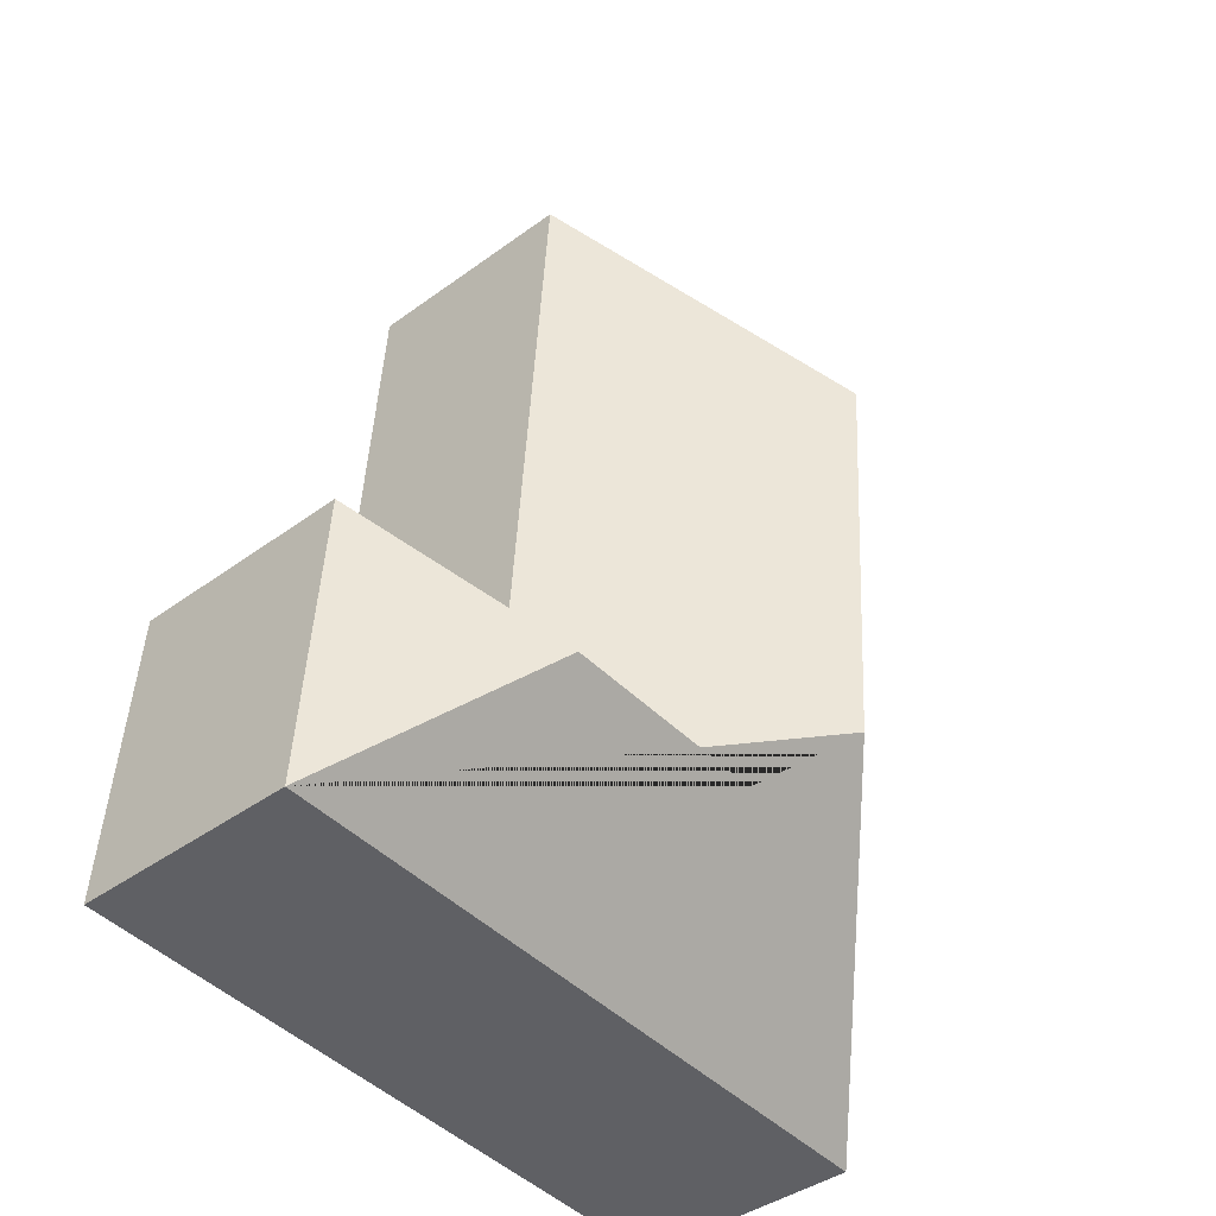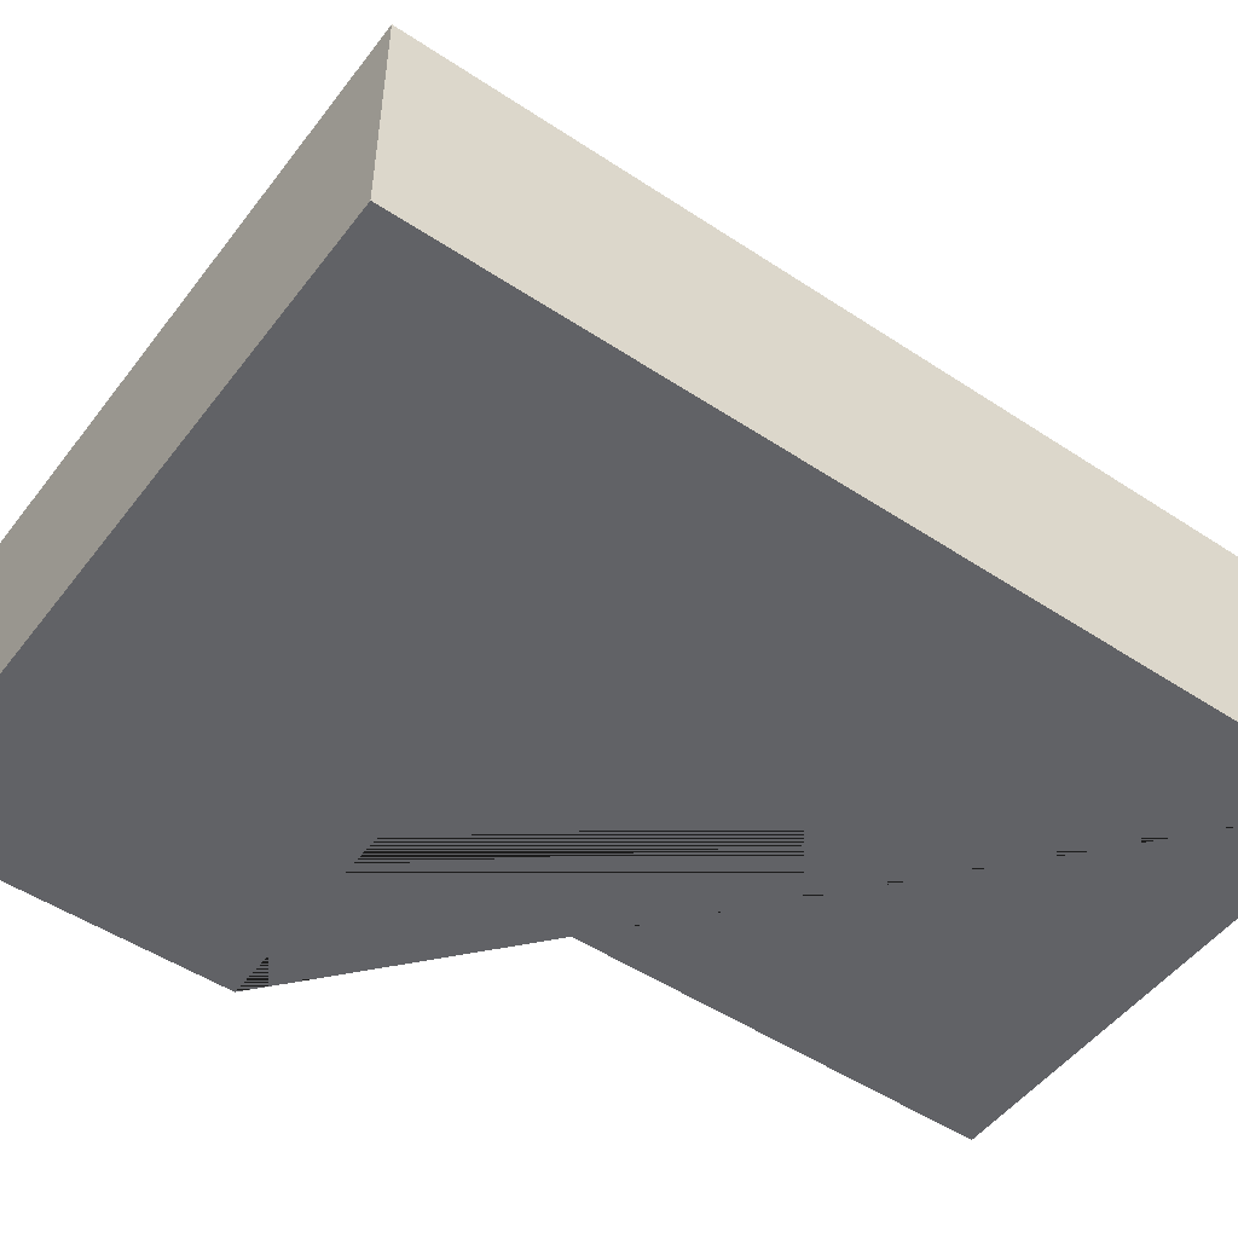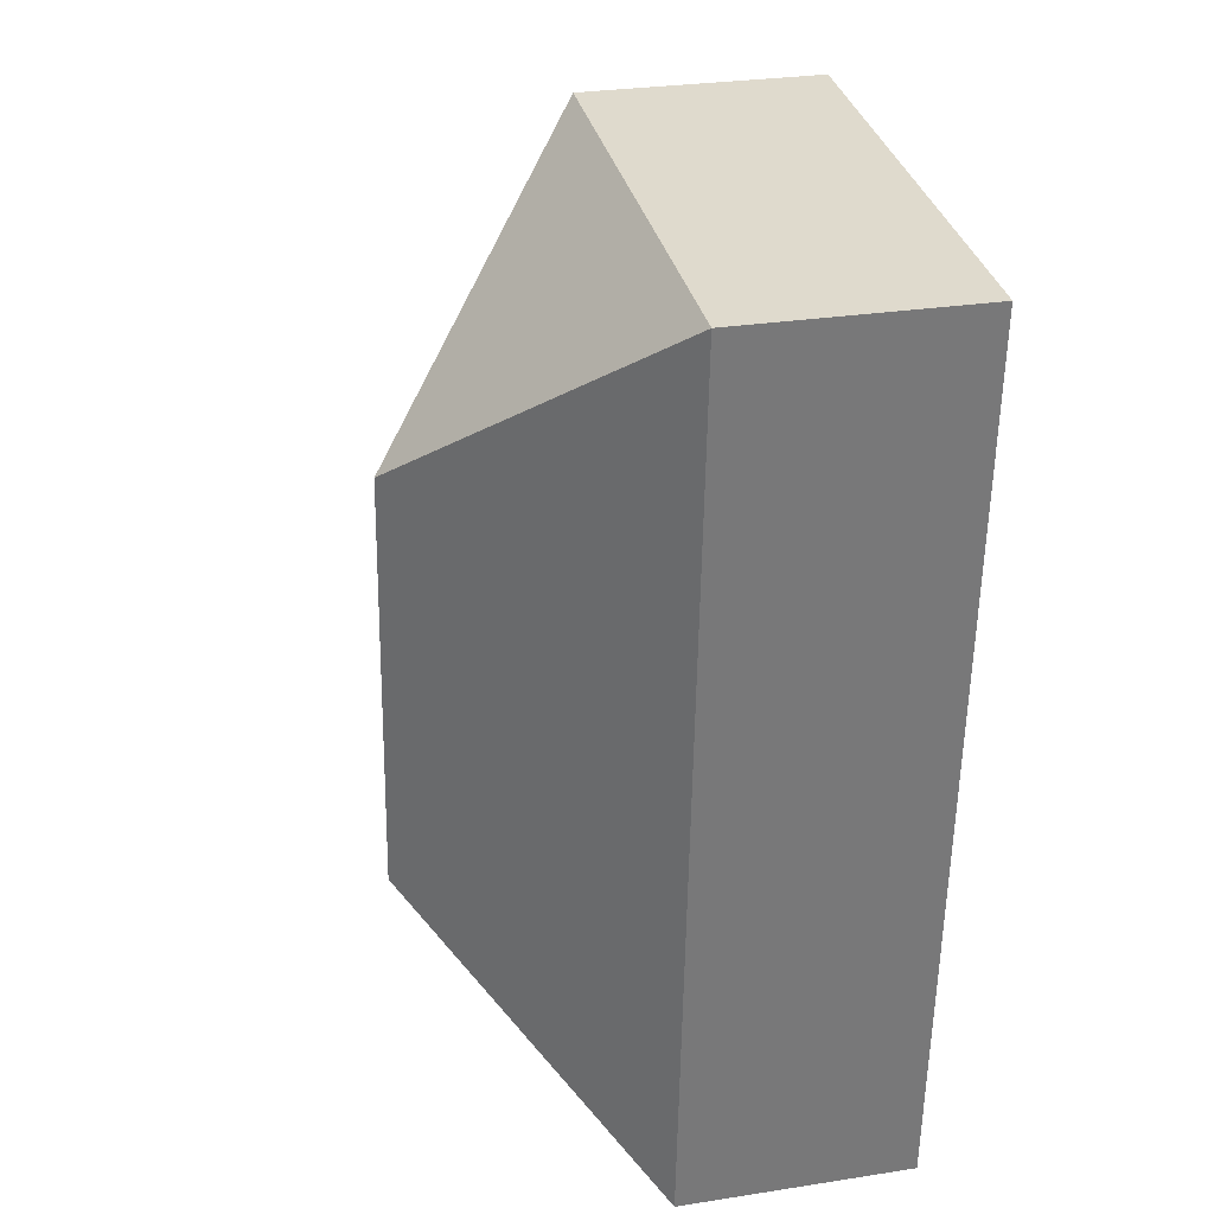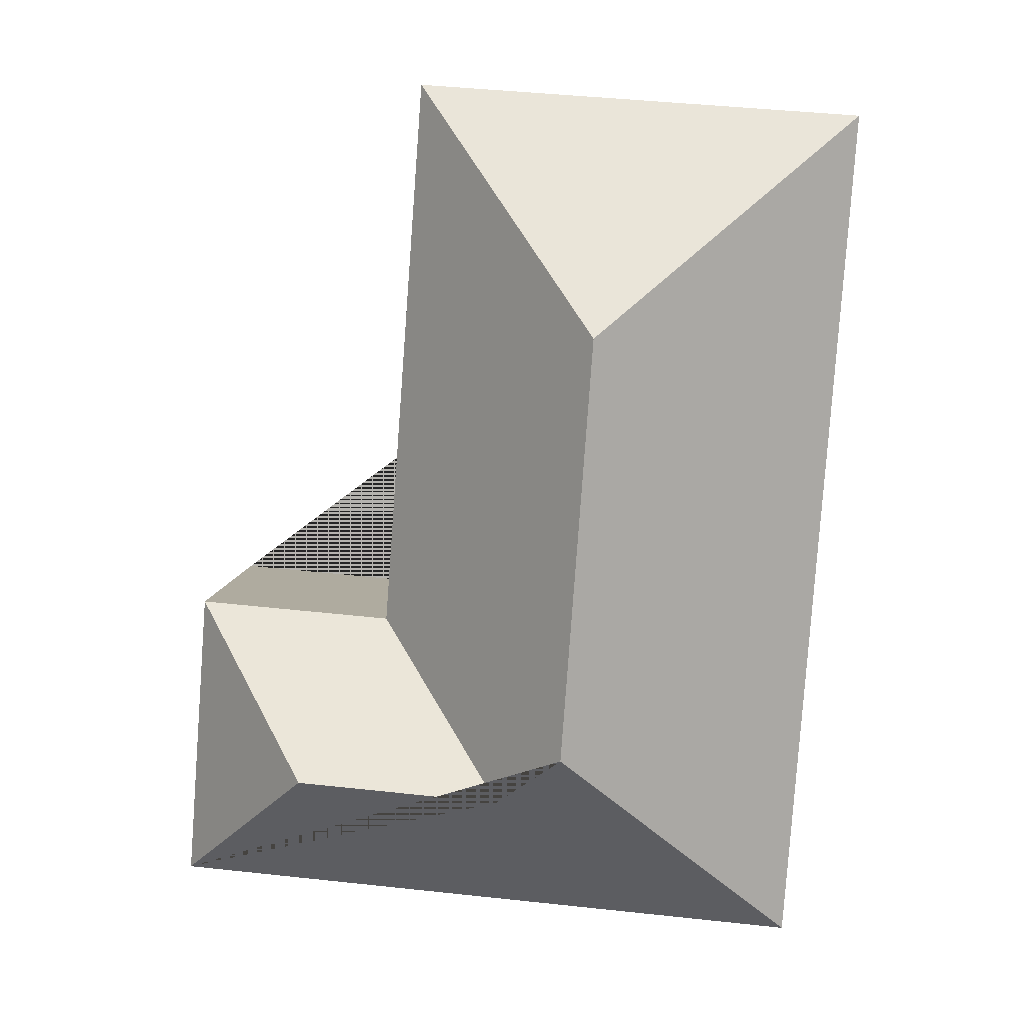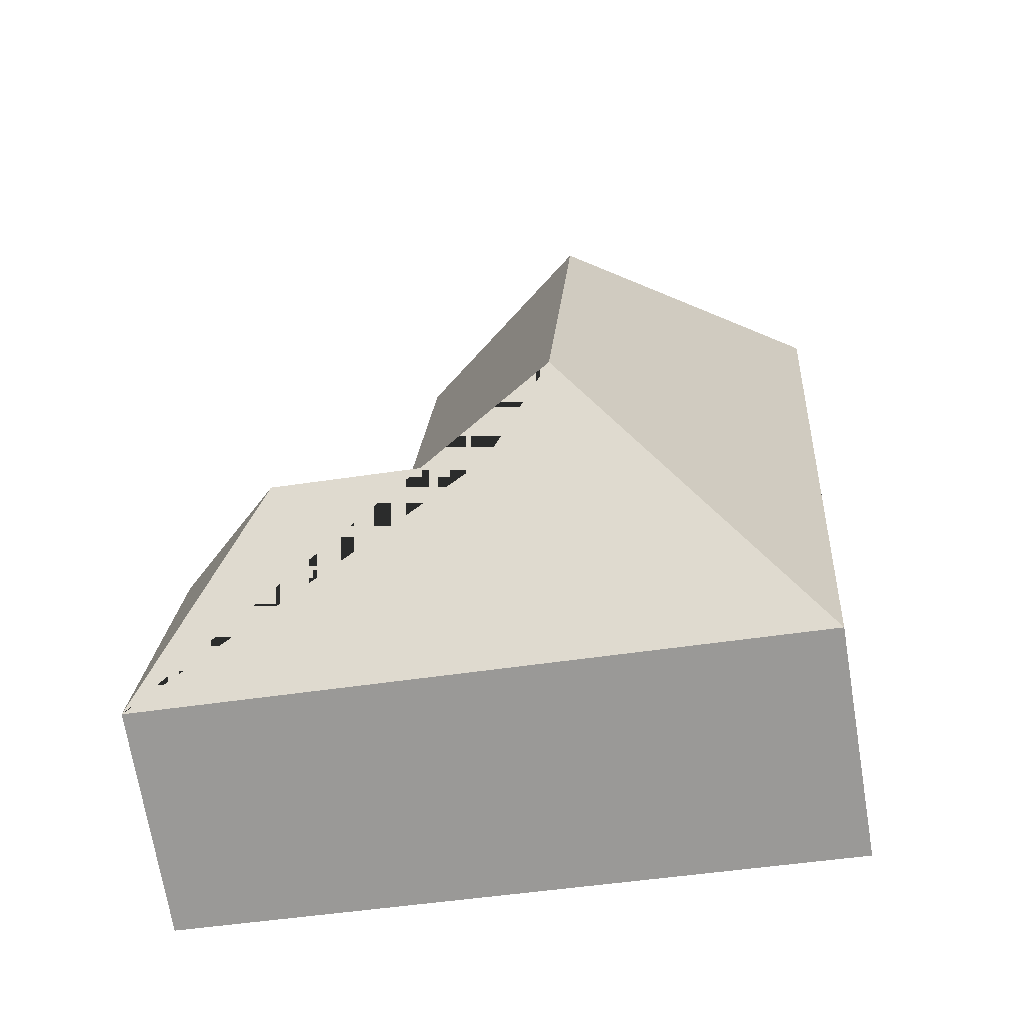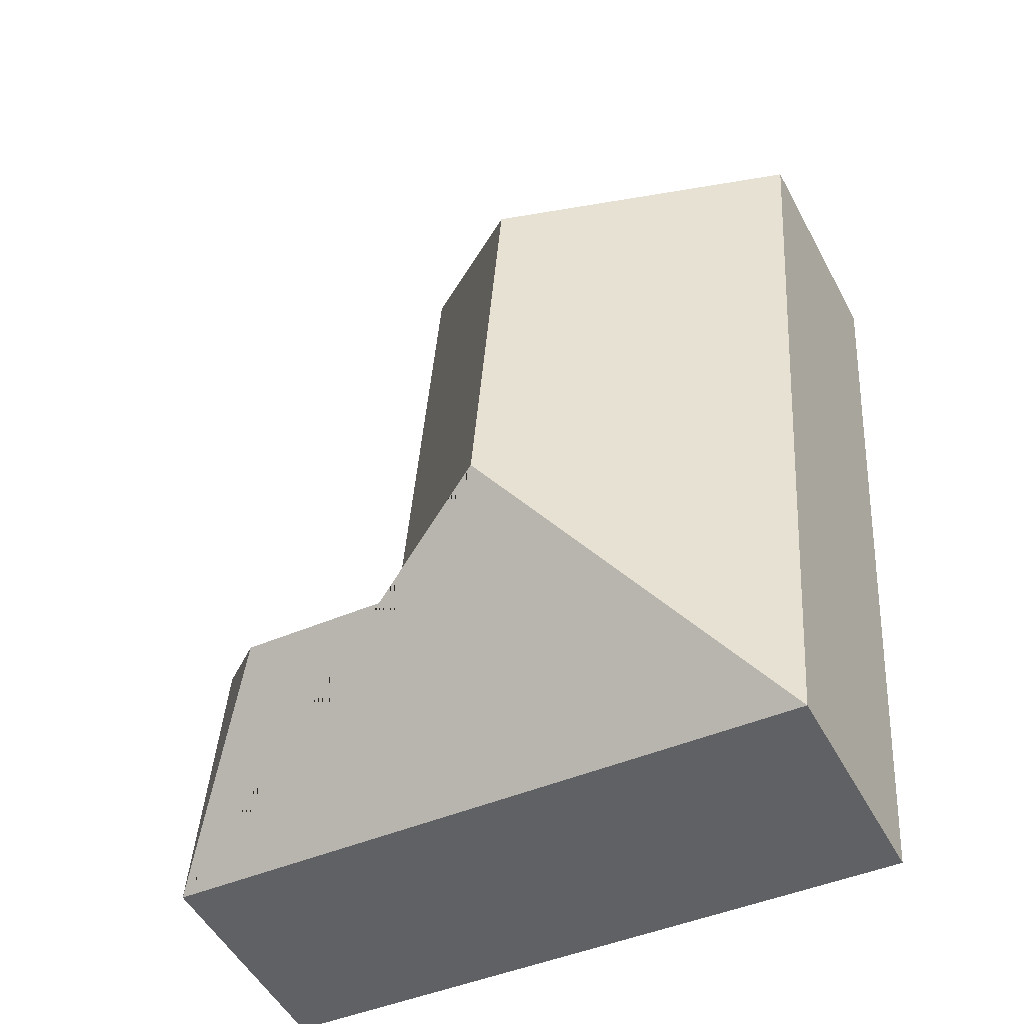
<metadata>
{"format":"obj","ext":"obj","renderer":"f3d","projection":"perspective","resolution":1024,"background":"white","views":[{"elev":-40.6,"azim":132.0,"up":"+Z"},{"elev":-50.7,"azim":-130.1,"up":"+Y"},{"elev":28.6,"azim":-103.2,"up":"+Z"},{"elev":8.5,"azim":-173.9,"up":"+Z"},{"elev":-70.2,"azim":-170.7,"up":"+Z"},{"elev":-51.4,"azim":-152.4,"up":"+Z"}]}
</metadata>
<code>
o CG10_500_047073_0007
v 10.15 75 -25.34
v 159.6 75 -14.39
v 94.8 145 -96.43
v 173.4 75 -201.9
v 239.5 75 -197
v 104.9 145 -234
v 128.4 123.3 -254.7
v 196.1 123.4 -249.8
v 31.03 75 -311.7
v 246.8 75 -296.1
v 10.15 0 -25.34
v 159.6 0 -14.39
v 173.4 0 -201.9
v 239.5 0 -197
v 246.8 0 -296.1
v 31.03 0 -311.7
f 1 3 2
f 2 3 6 7 4
f 4 7 8 5
f 5 8 10
f 10 8 7 6 9
f 9 6 3 1
f 11 12 13 14 15 16
f 1 11 12 2
f 2 12 13 4
f 4 13 14 5
f 5 14 15 10
f 10 15 16 9
f 9 16 11 1

</code>
